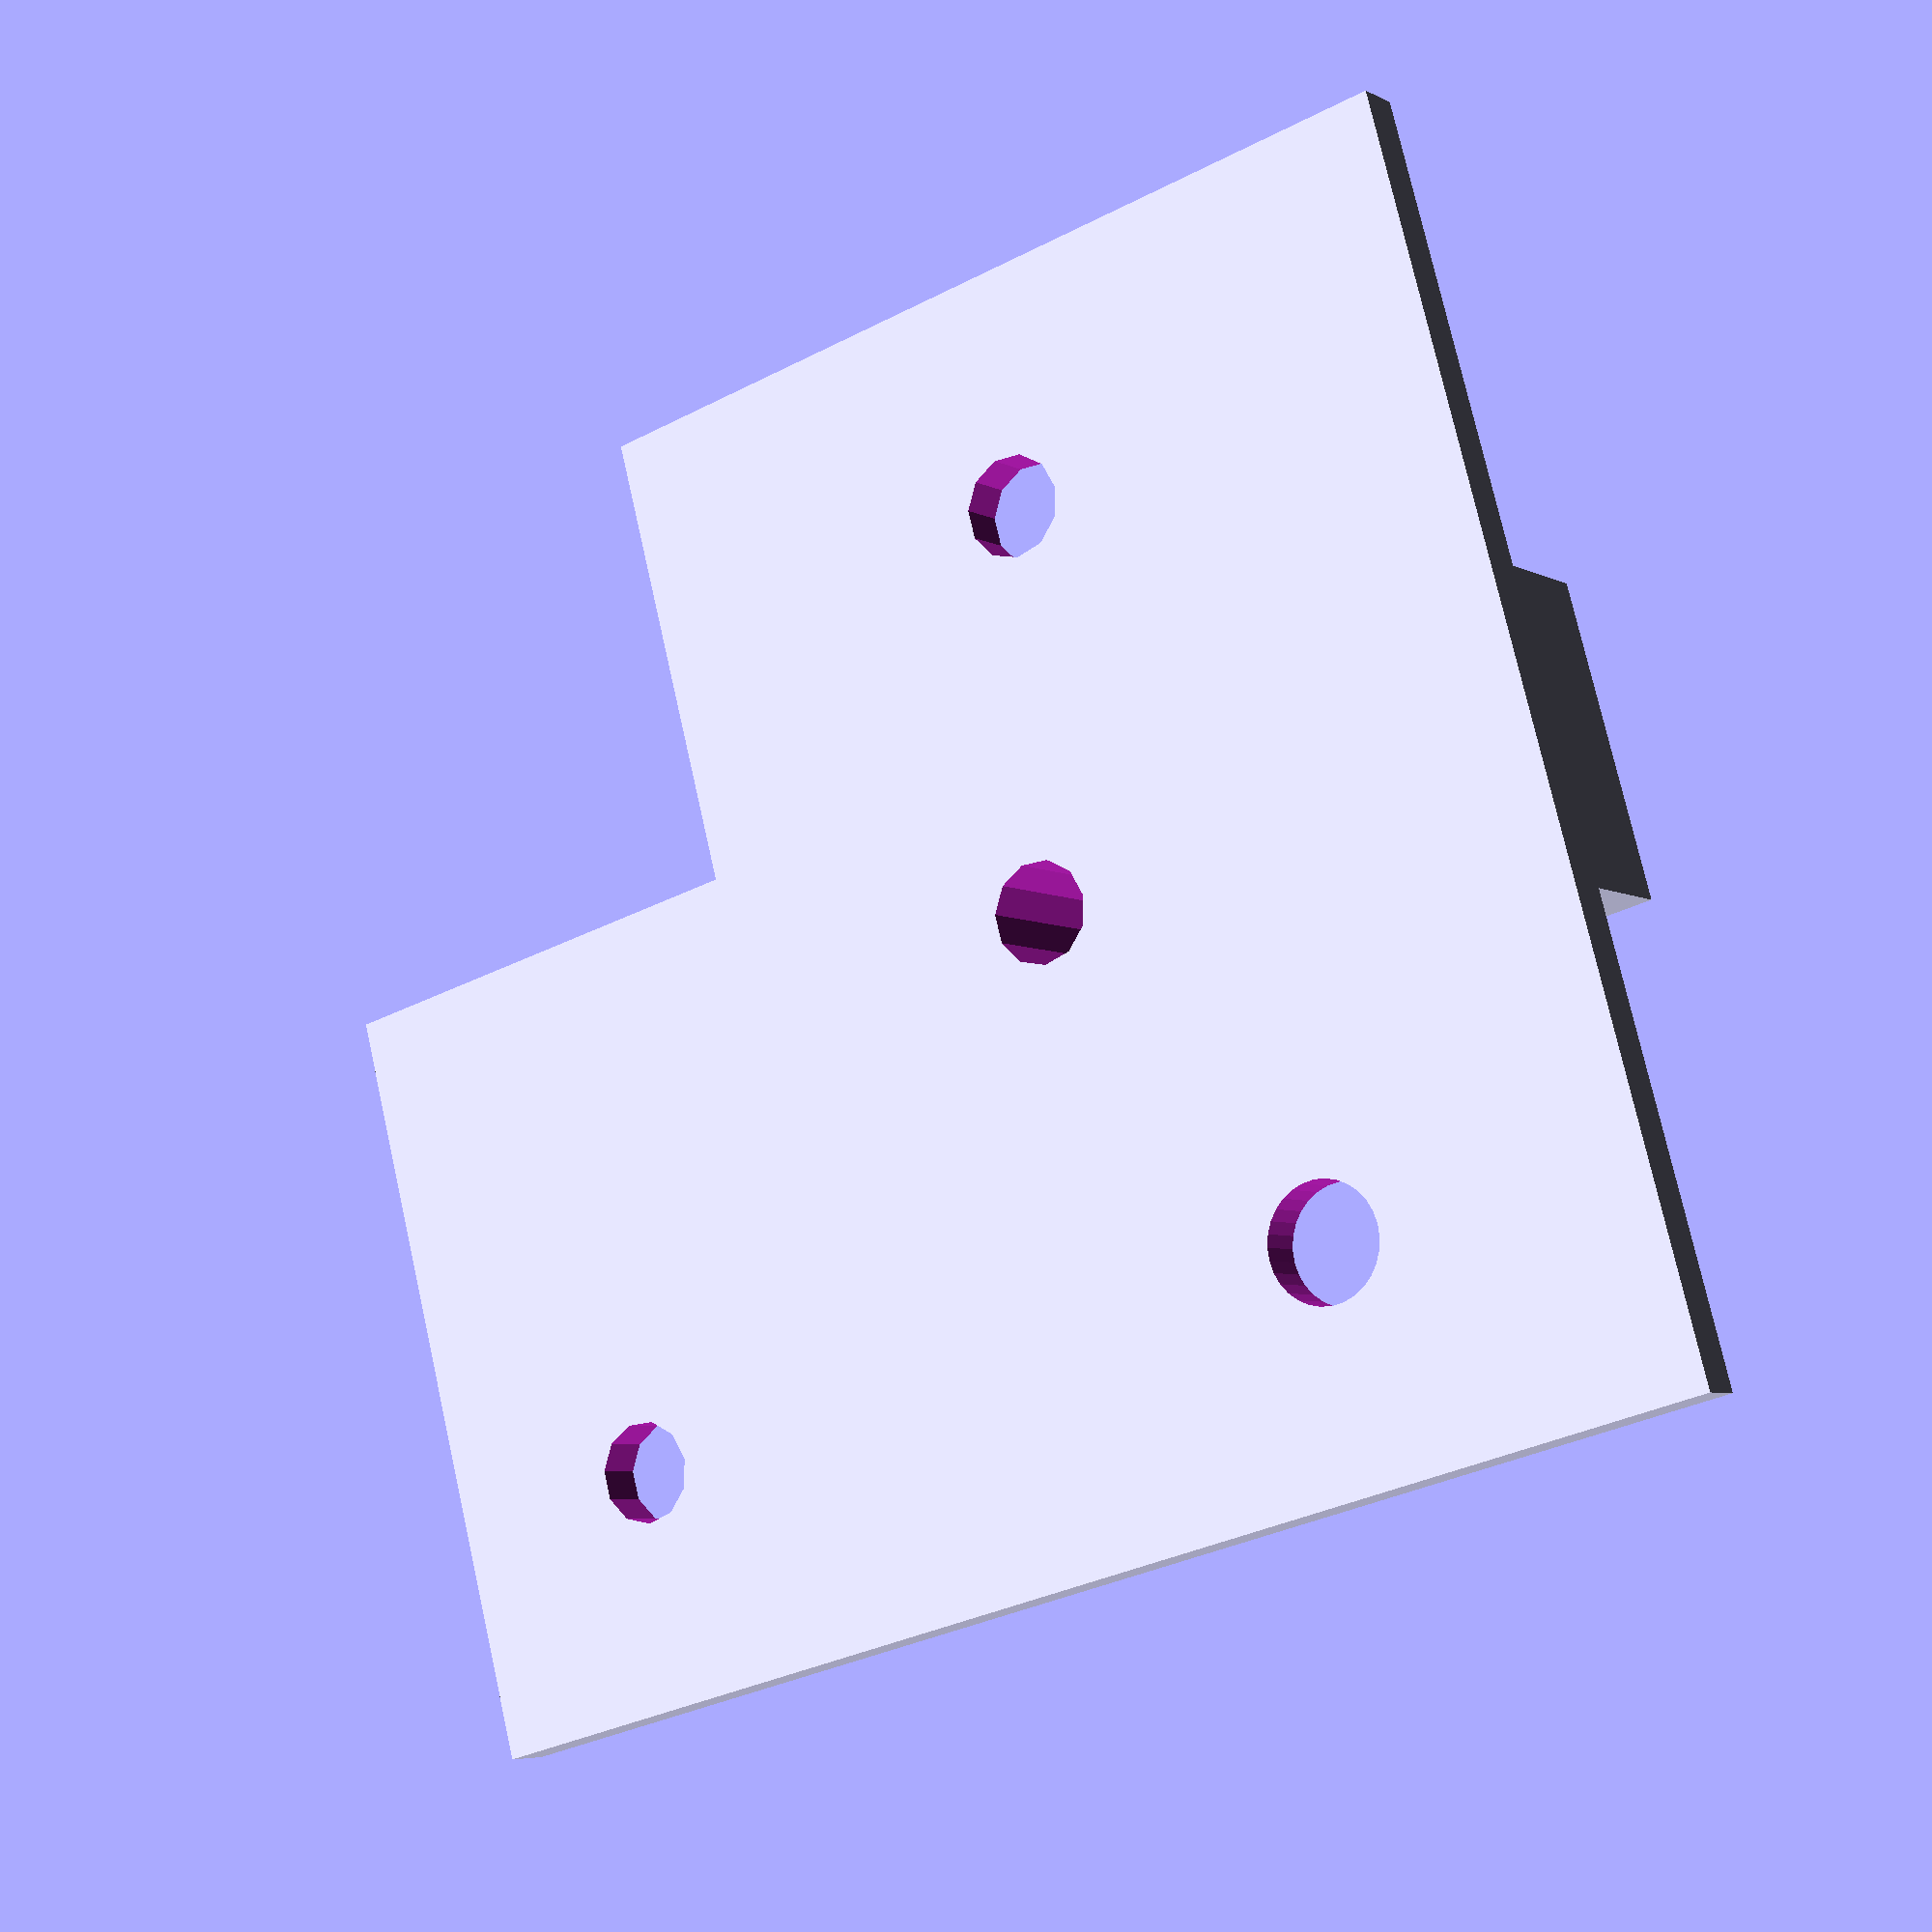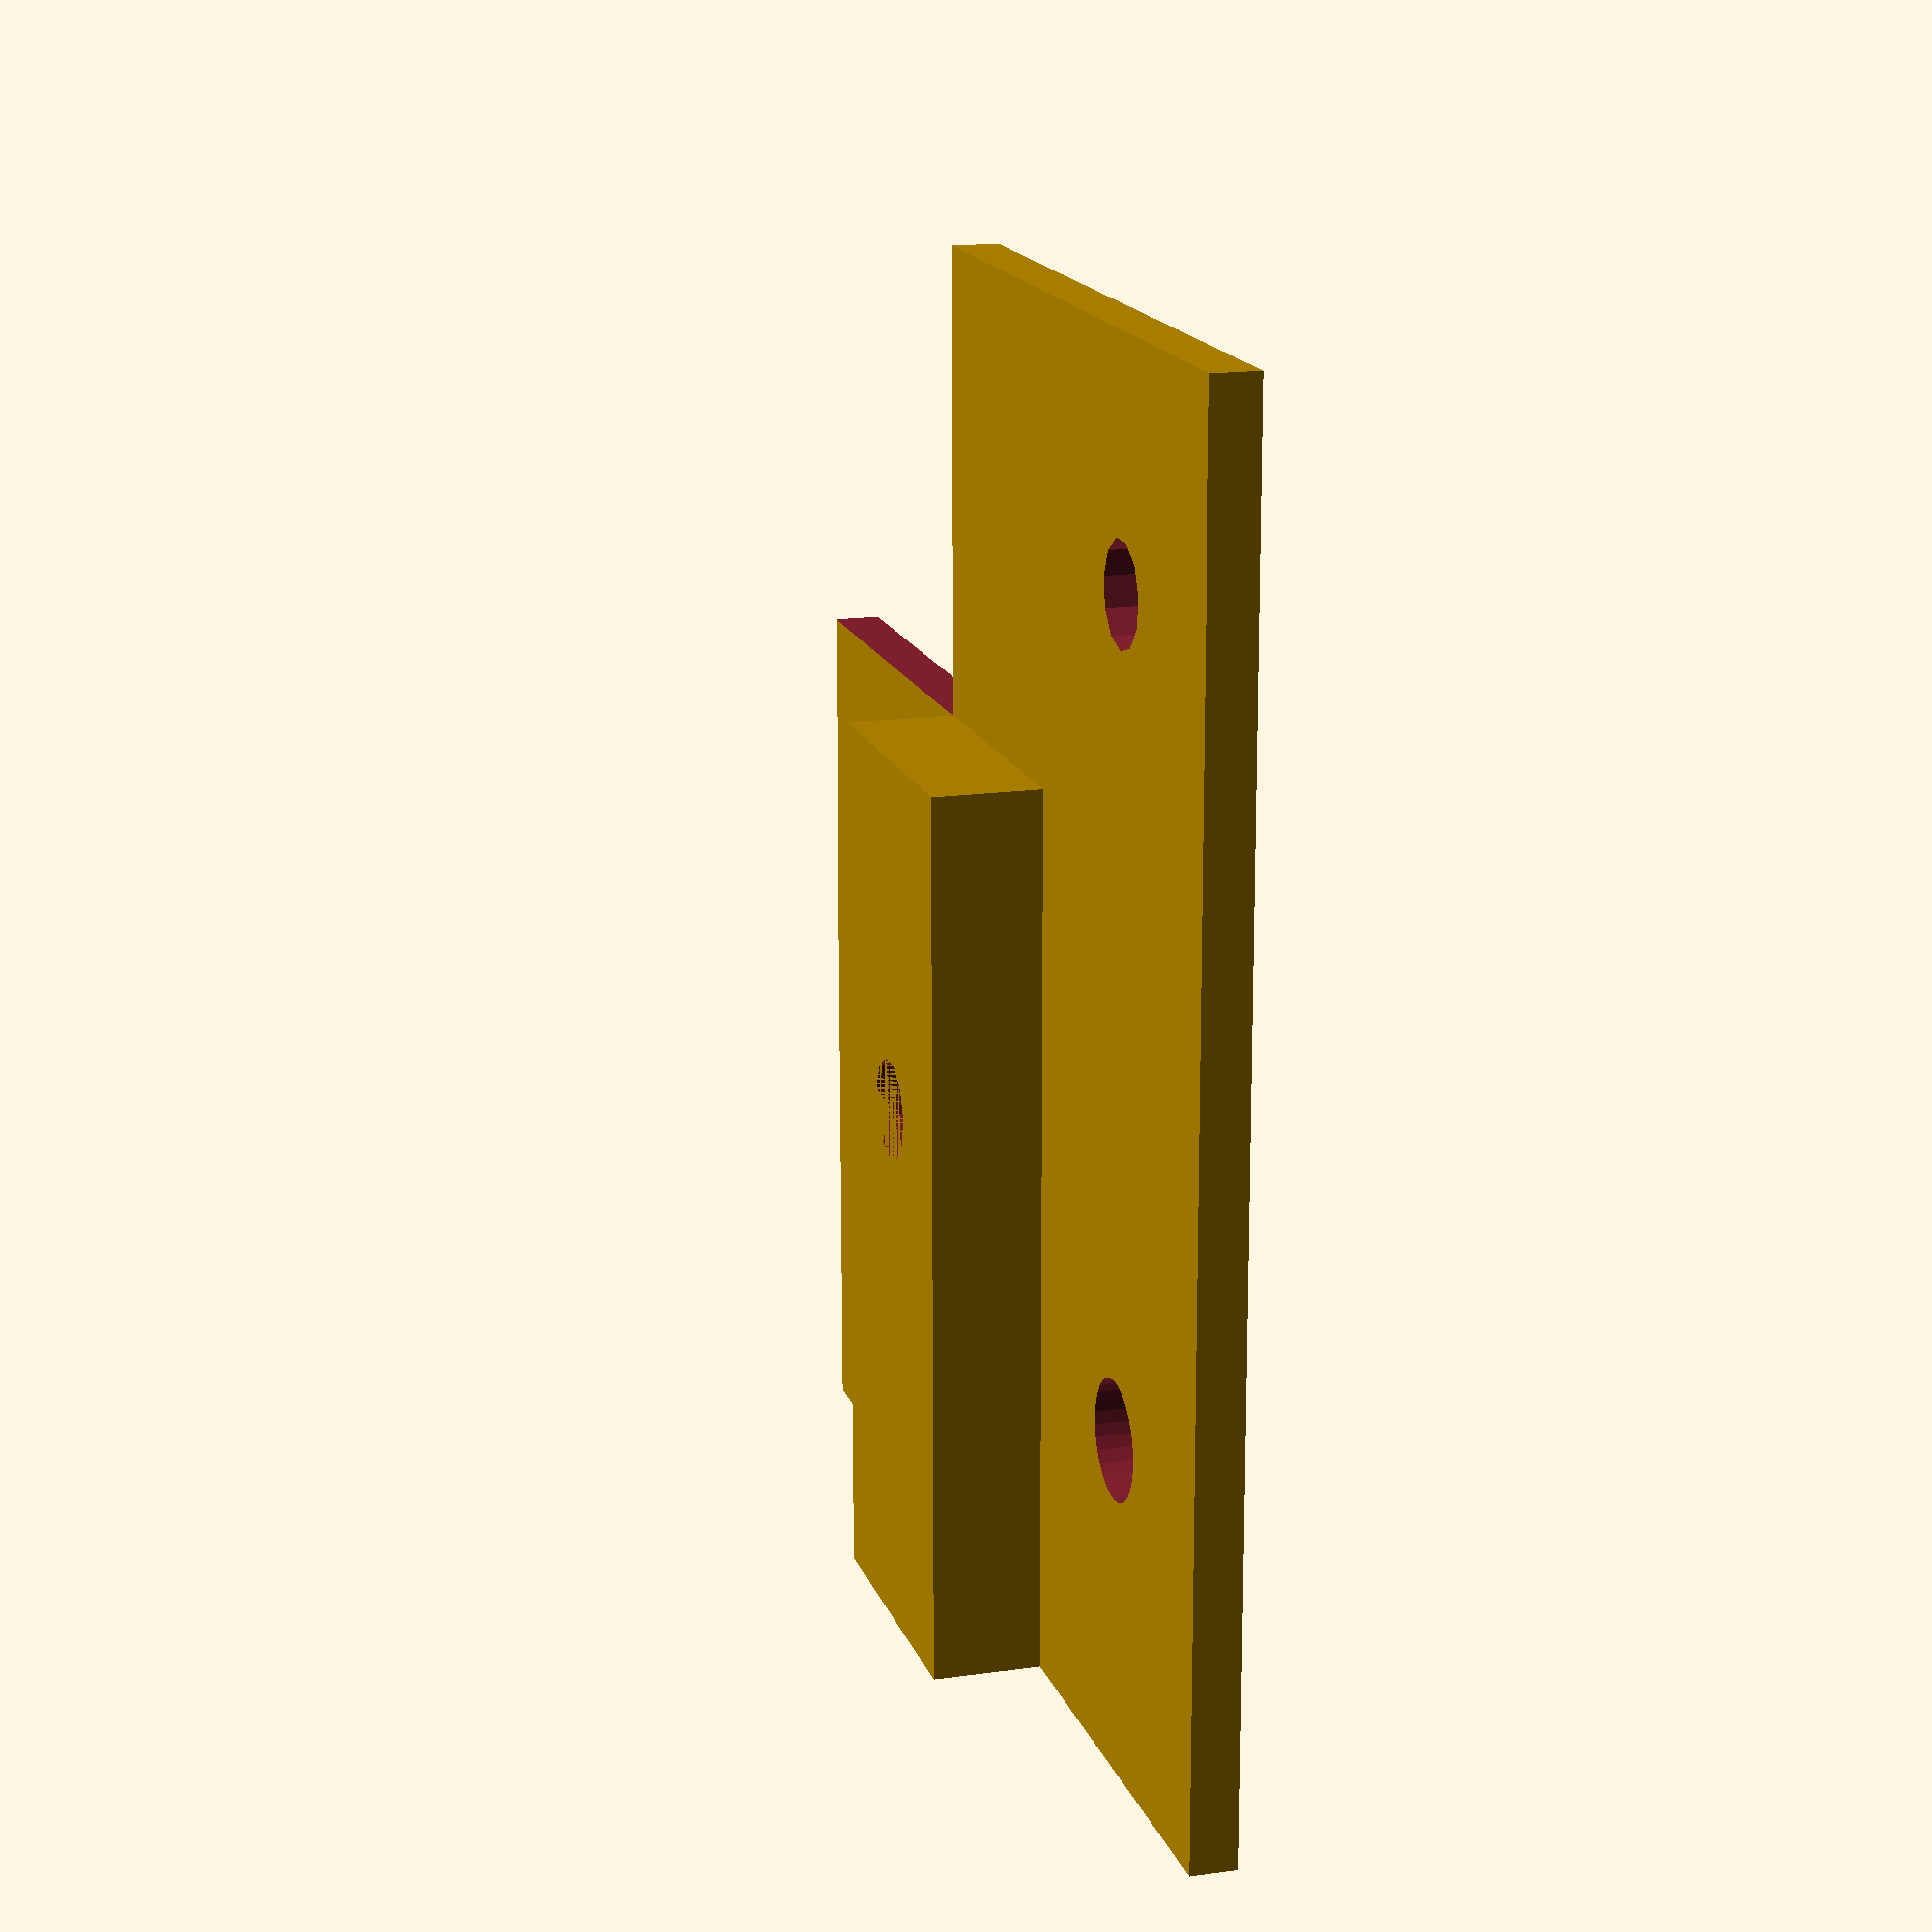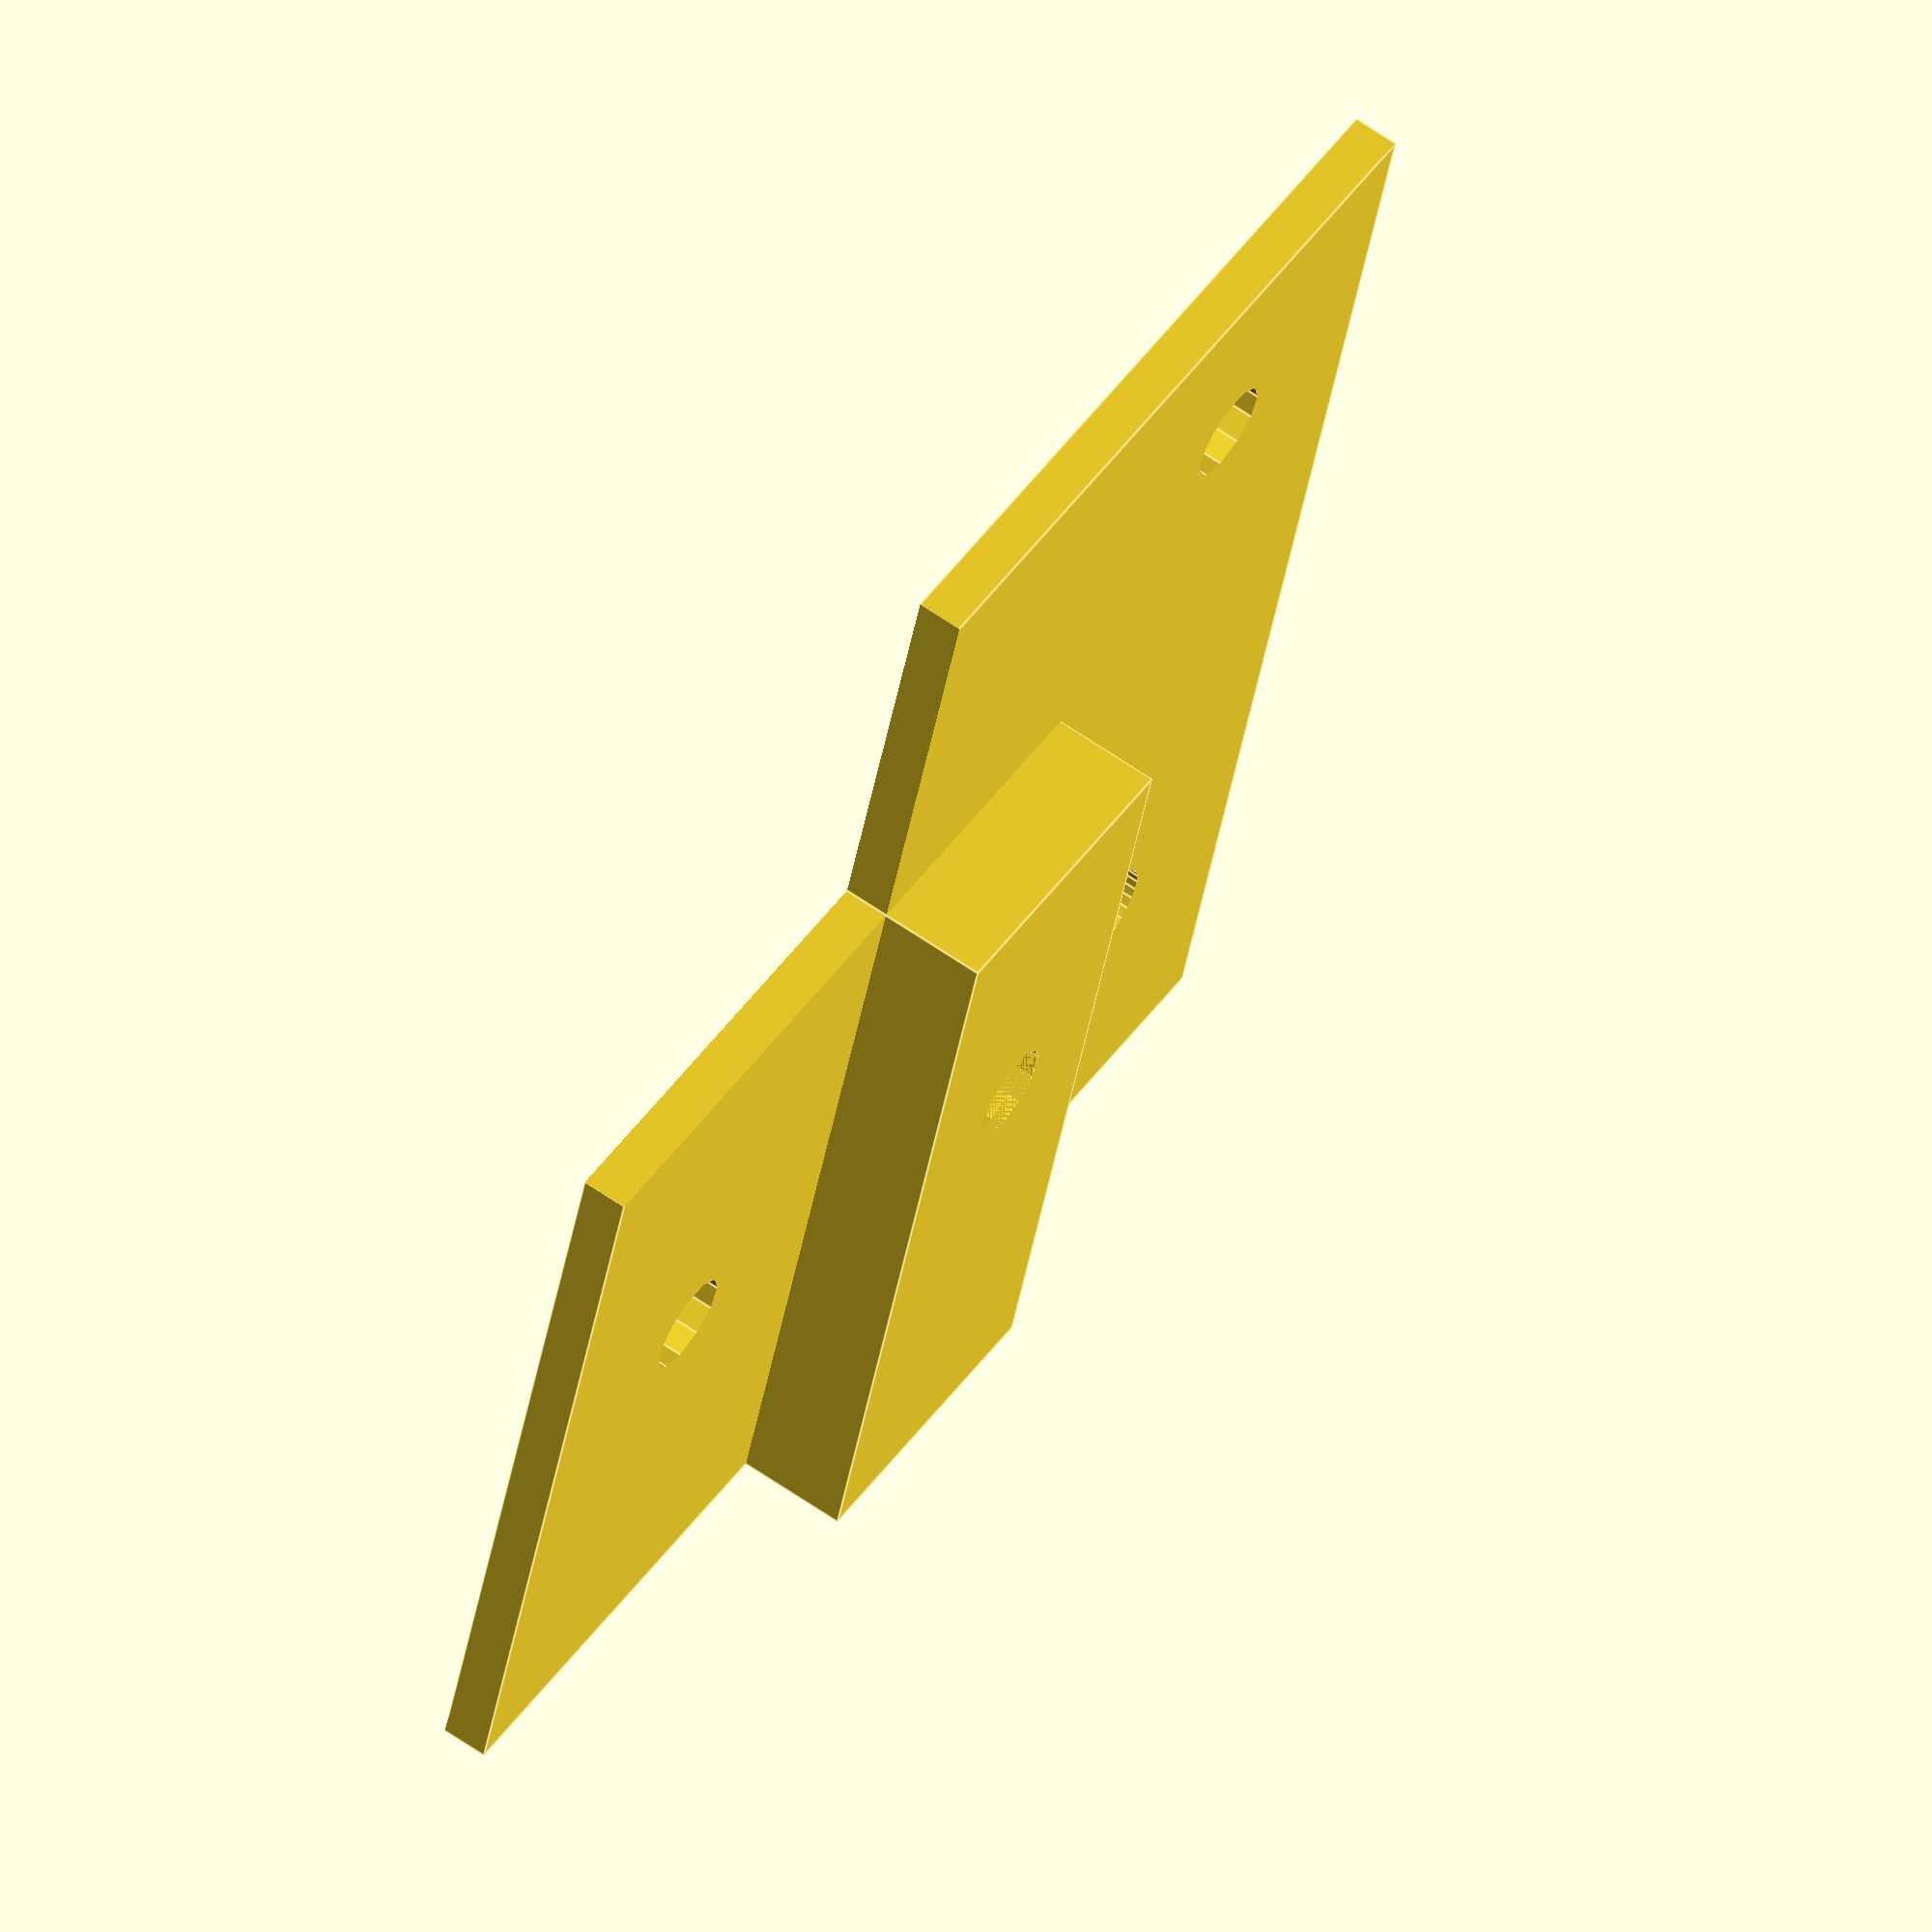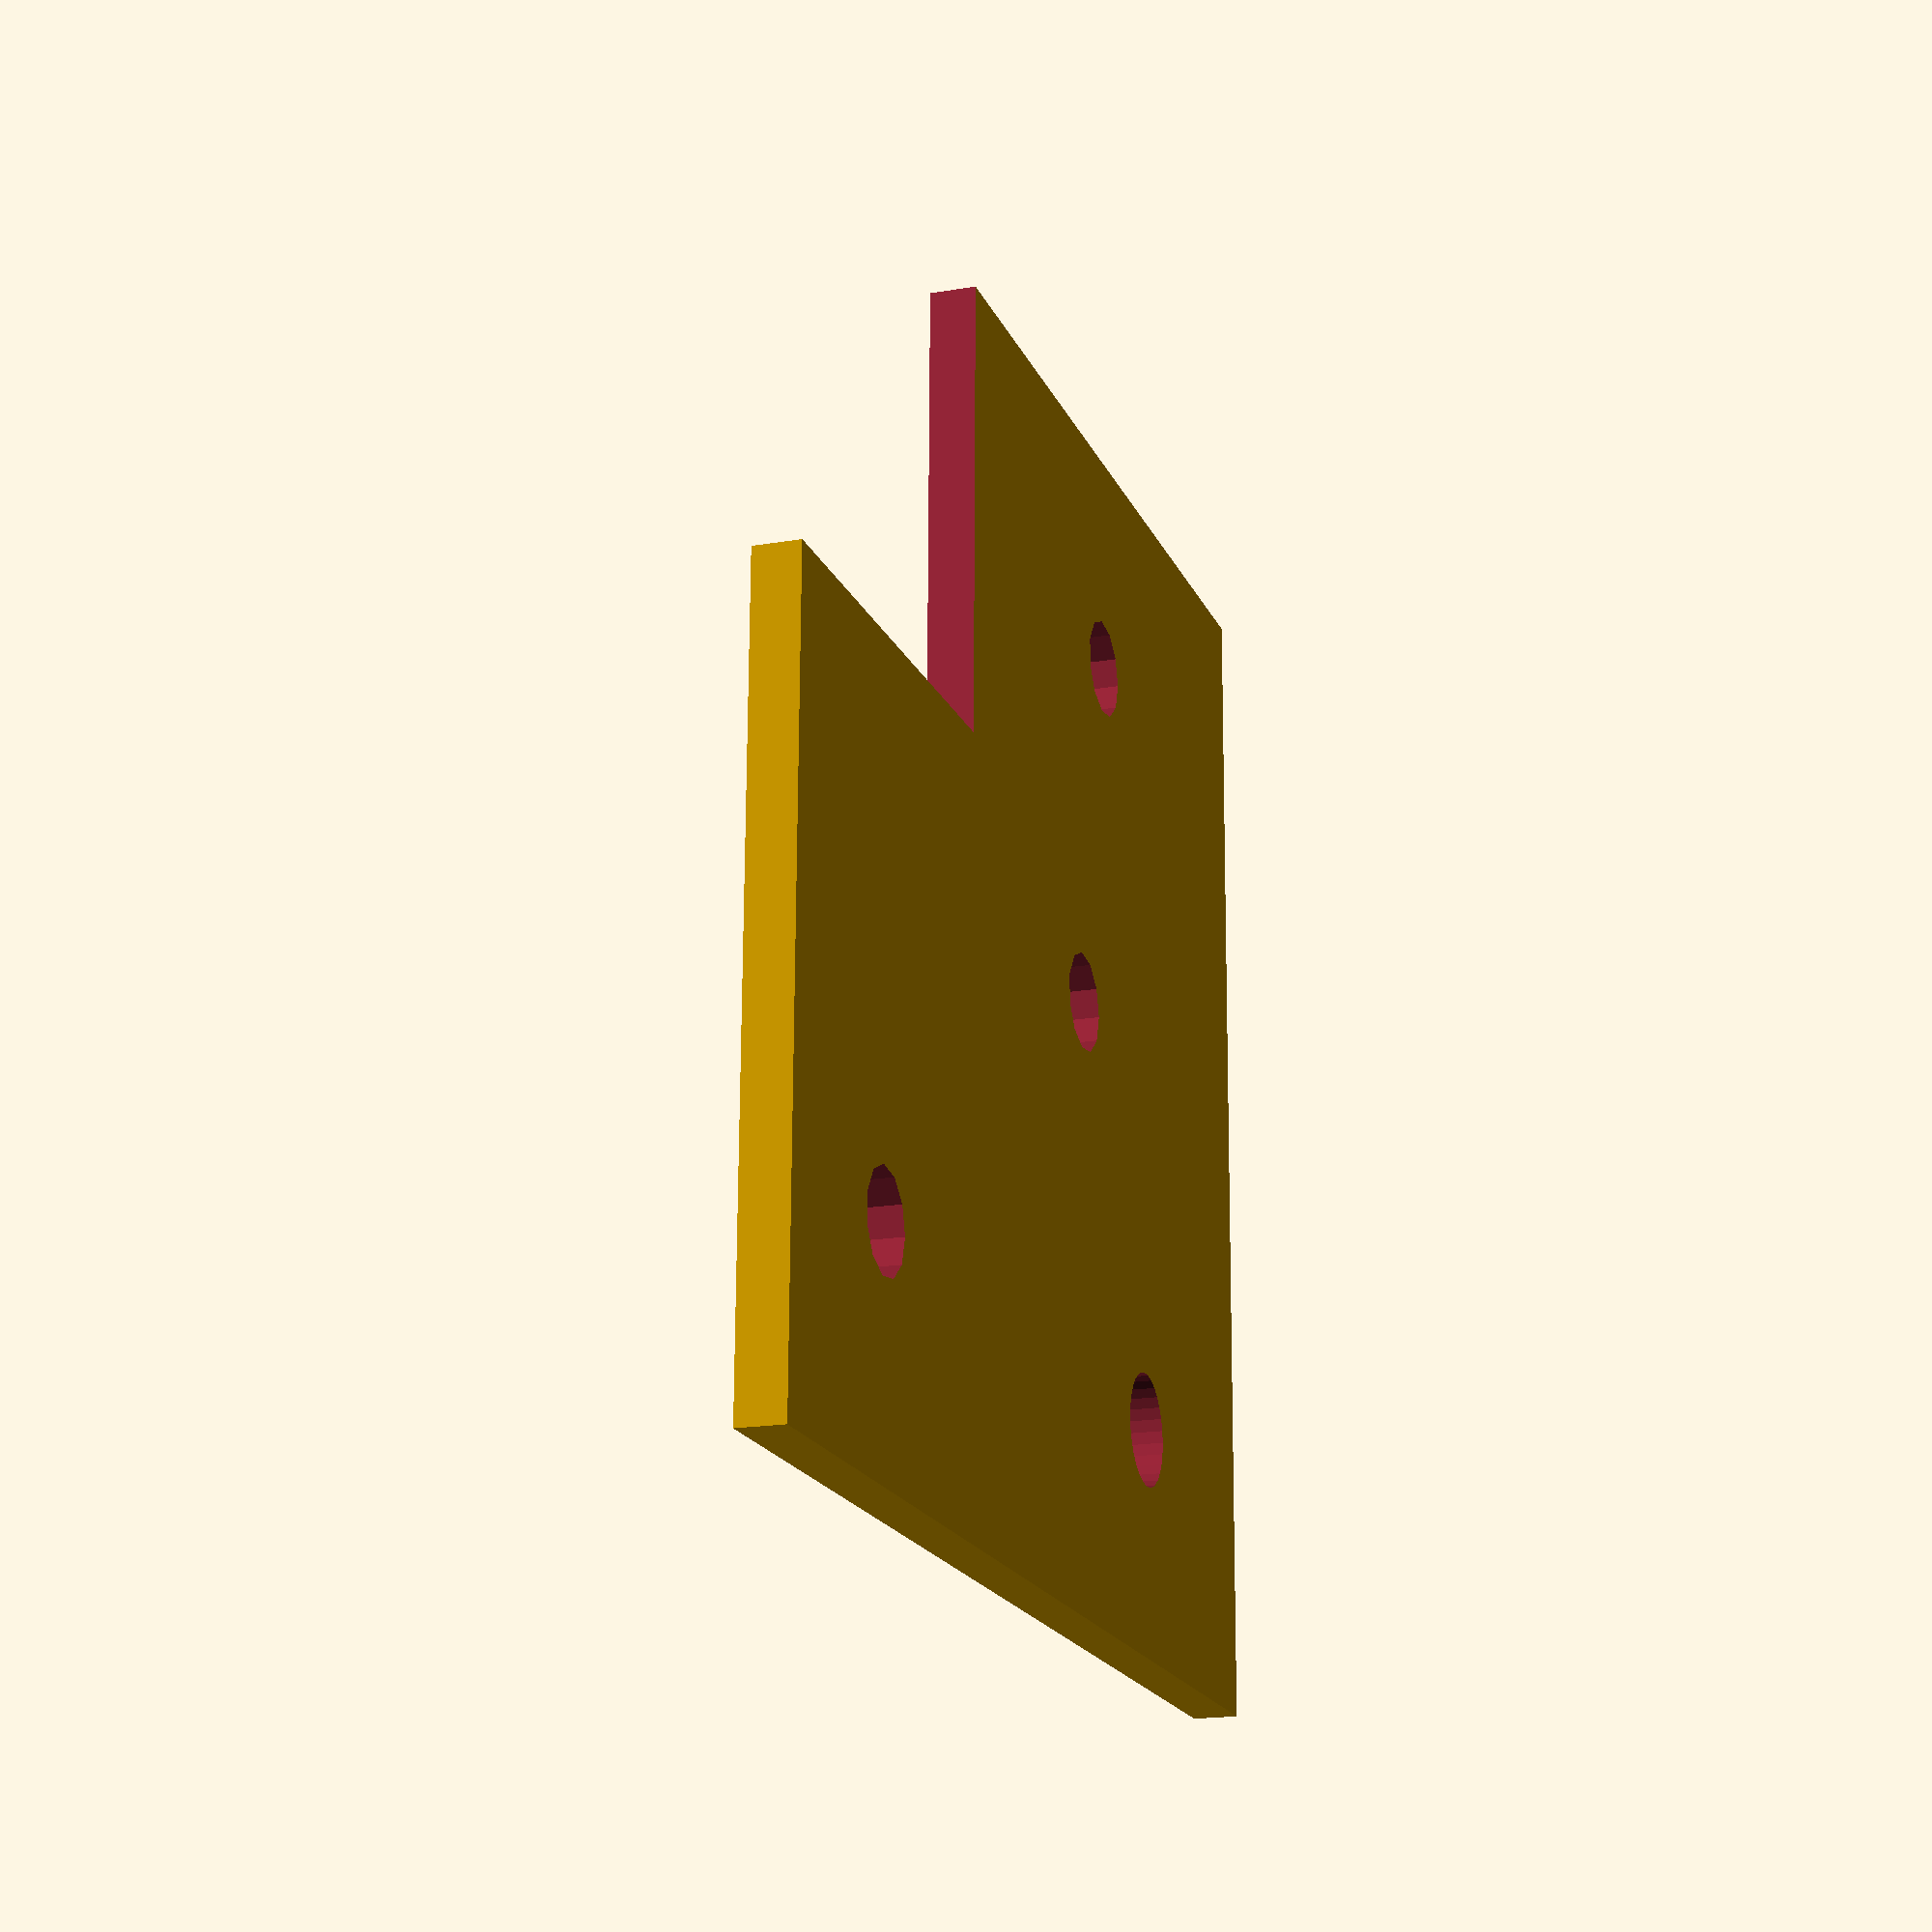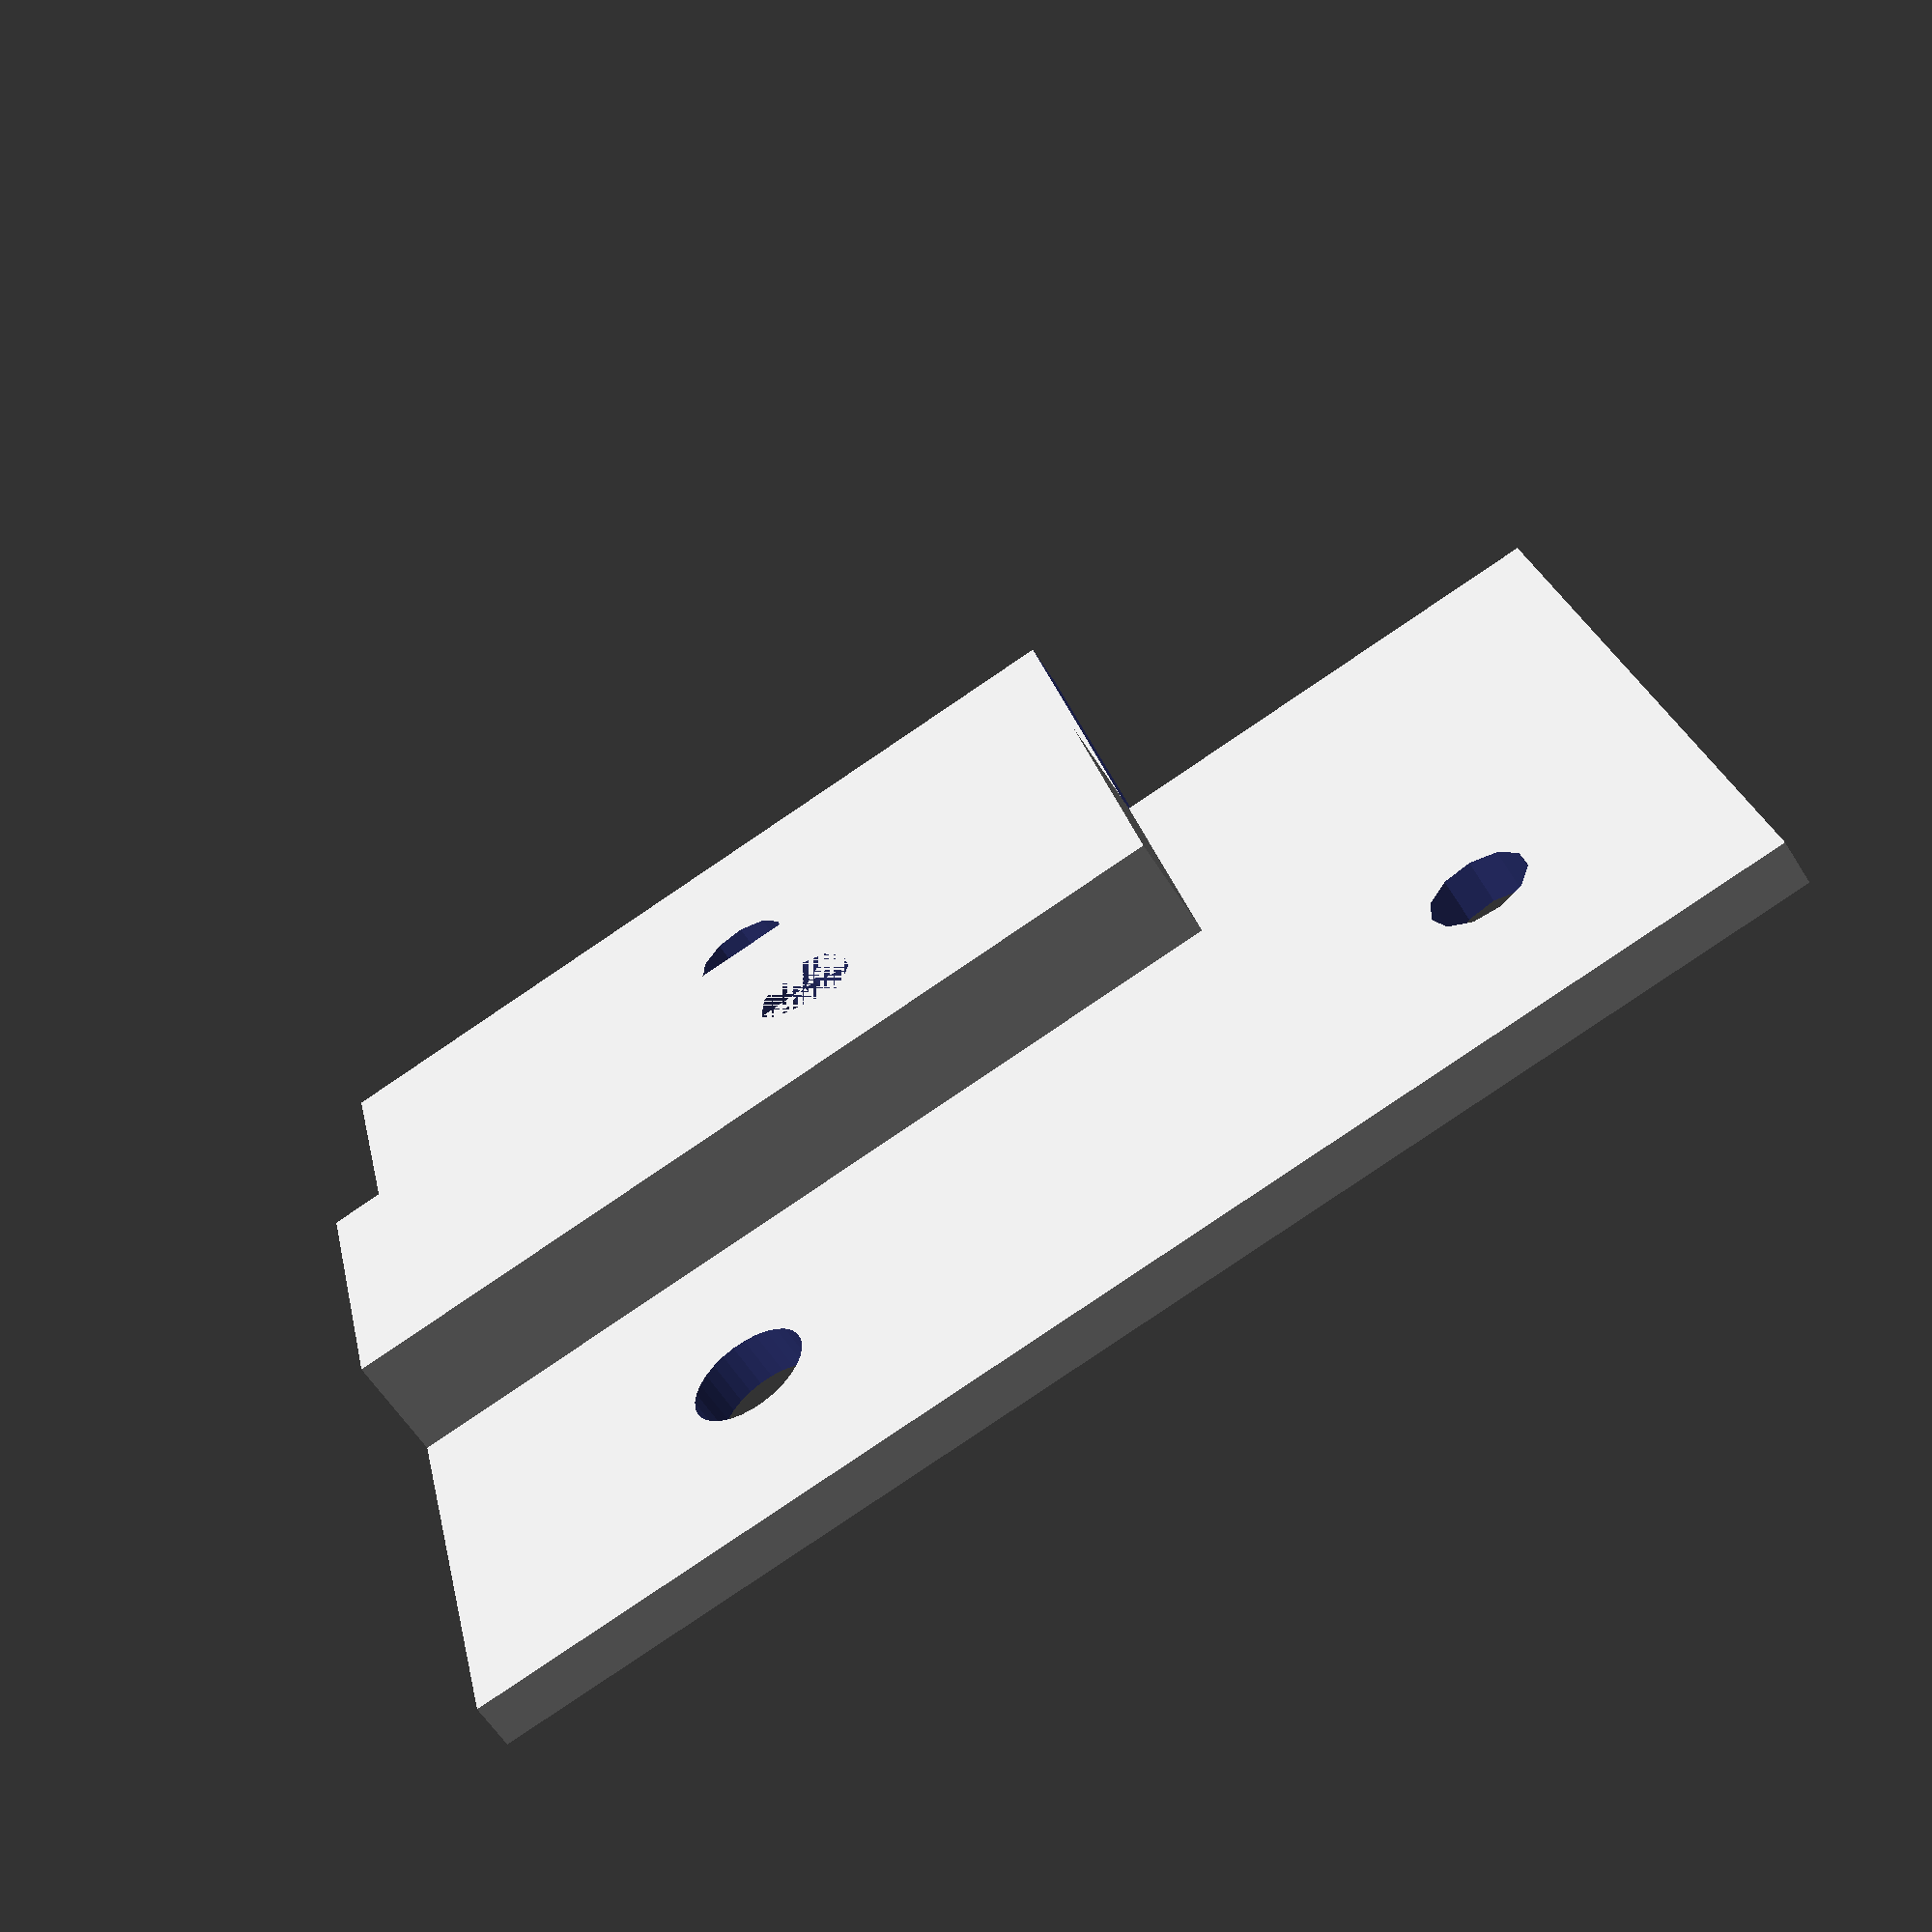
<openscad>



SirkaProfilu = 30;
NX17_mount_width = 42.5;


/*
** 0 - AlProfil Width
** 1 - NX17 mount width
** 2 - idler bearing diameter
** 3 - belt guide diameter
** 4 - mount screw diameter
** 5 - height 1
** 6 - height 2
** 7 - belt width
** 8 - delta
*/
cc_with_bearing_params = [30, 50, 15, 12,6,3,10,1.5,0.5];

function cc_bearing_idler_get_al_profil_width(self)=self[0];
function cc_bearing_idler_get_nx17_mount_width(self)=self[1];
function cc_bearing_idler_get_bearing_diameter(self)=self[2];
function cc_bearing_idler_get_belt_guide_diameter(self)=self[3];
function cc_bearing_idler_get_mount_screw_diameter(self)=self[4];
function cc_bearing_idler_get_height_1(self)=self[5];
function cc_bearing_idler_get_height_2(self)=self[6];
function cc_bearing_idler_get_delta(self)=self[7];


function cc_bearing_idler_get_mount_screw_diameter_with_delta(self)=self[4]+self[7];



module corner_coupler_with_bearing_idler_holes(self)
{
	bearing_diameter= 15;
    belt_guide_diameter=12;
	
	/* je třeba započítat tloušťku řemene, přítlačné ložisko 2 */
	translate([(bearing_diameter+belt_guide_diameter)/2+1.5,10+SirkaProfilu/2,0])
	{
		cylinder(d=cc_bearing_idler_get_mount_screw_diameter_with_delta(self),
				h=cc_bearing_idler_get_height_2(self)*3,
				center=true,
				$fn=30);
	}
	
	/* přítlačné ložisko 1 */
	 translate([(bearing_diameter-belt_guide_diameter)/2,0,0])
		cylinder(d=6.5, h=20,center=true);
	
	
	
	
	translate([-SirkaProfilu-NX17_mount_width/2+SirkaProfilu/2,SirkaProfilu/2+10,0])
		cylinder(d=6.5, h=20,center=true);
	
	translate([-((SirkaProfilu*2)-NX17_mount_width)/2+SirkaProfilu/2,-(SirkaProfilu/2+10),0])
		cylinder(d=6.5, h=20,center=true);
	
	
	translate([-(SirkaProfilu+NX17_mount_width)/2,-(2*SirkaProfilu+20)/2+SirkaProfilu/2,0])
		cube([SirkaProfilu+0.1, SirkaProfilu+0.1,10],center=true);
}

module corner_coupler_with_bearing_indler_body(self)
{
	bearing_diameter= 15;
 belt_guide_diameter=12;
            
	translate([-SirkaProfilu/4,0,1.5])
		cube([1.5*SirkaProfilu+NX17_mount_width,2*SirkaProfilu+20,3],center=true);
	
	translate([SirkaProfilu/2-SirkaProfilu/4,0,5])
		cube([SirkaProfilu/2+NX17_mount_width,20,10],center=true);
}


module corner_coupler_with_bearing_indler(self)
{
	difference()
	{
		corner_coupler_with_bearing_indler_body(self);
		corner_coupler_with_bearing_idler_holes(self);
	}
}

corner_coupler_with_bearing_indler(cc_with_bearing_params);
</openscad>
<views>
elev=185.8 azim=15.2 roll=326.6 proj=p view=solid
elev=163.4 azim=269.8 roll=105.9 proj=p view=solid
elev=114.4 azim=285.6 roll=235.3 proj=o view=edges
elev=198.3 azim=359.2 roll=71.6 proj=p view=solid
elev=58.9 azim=166.9 roll=31.7 proj=p view=wireframe
</views>
